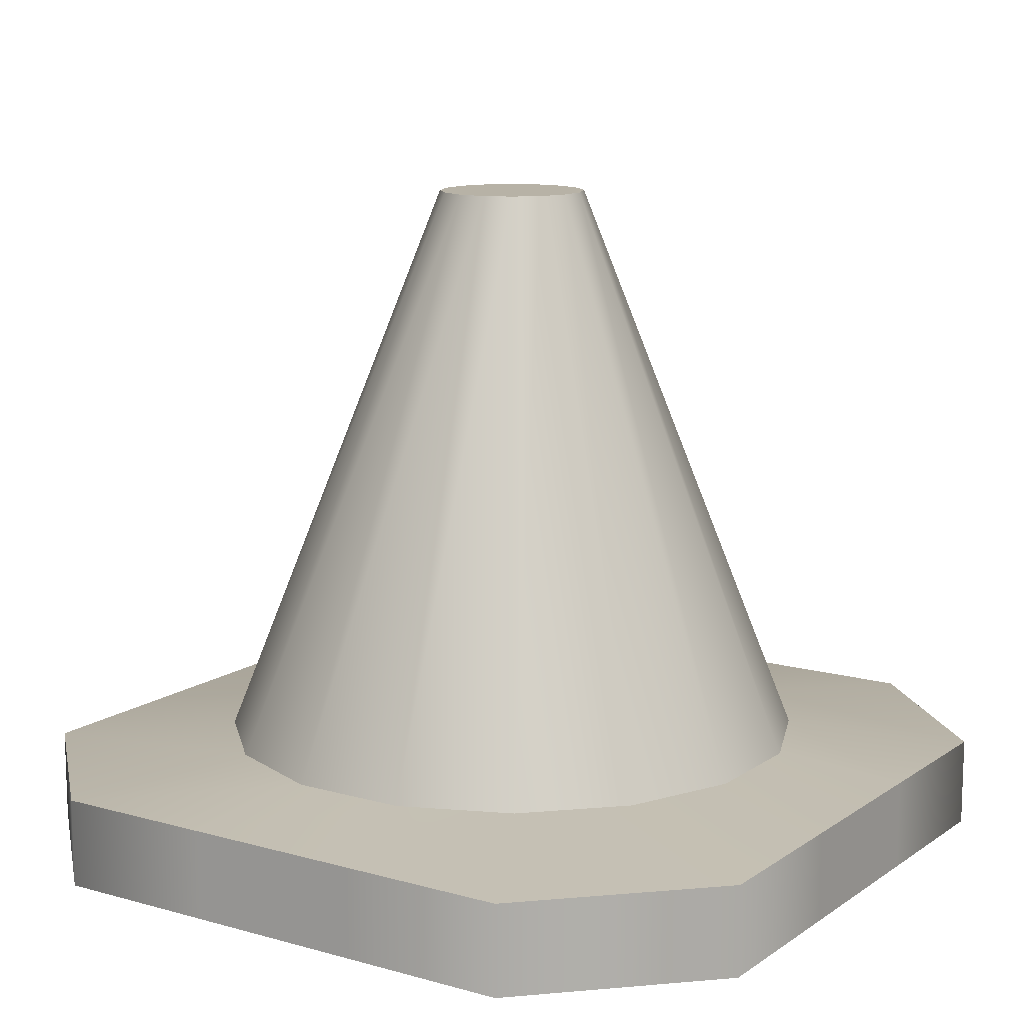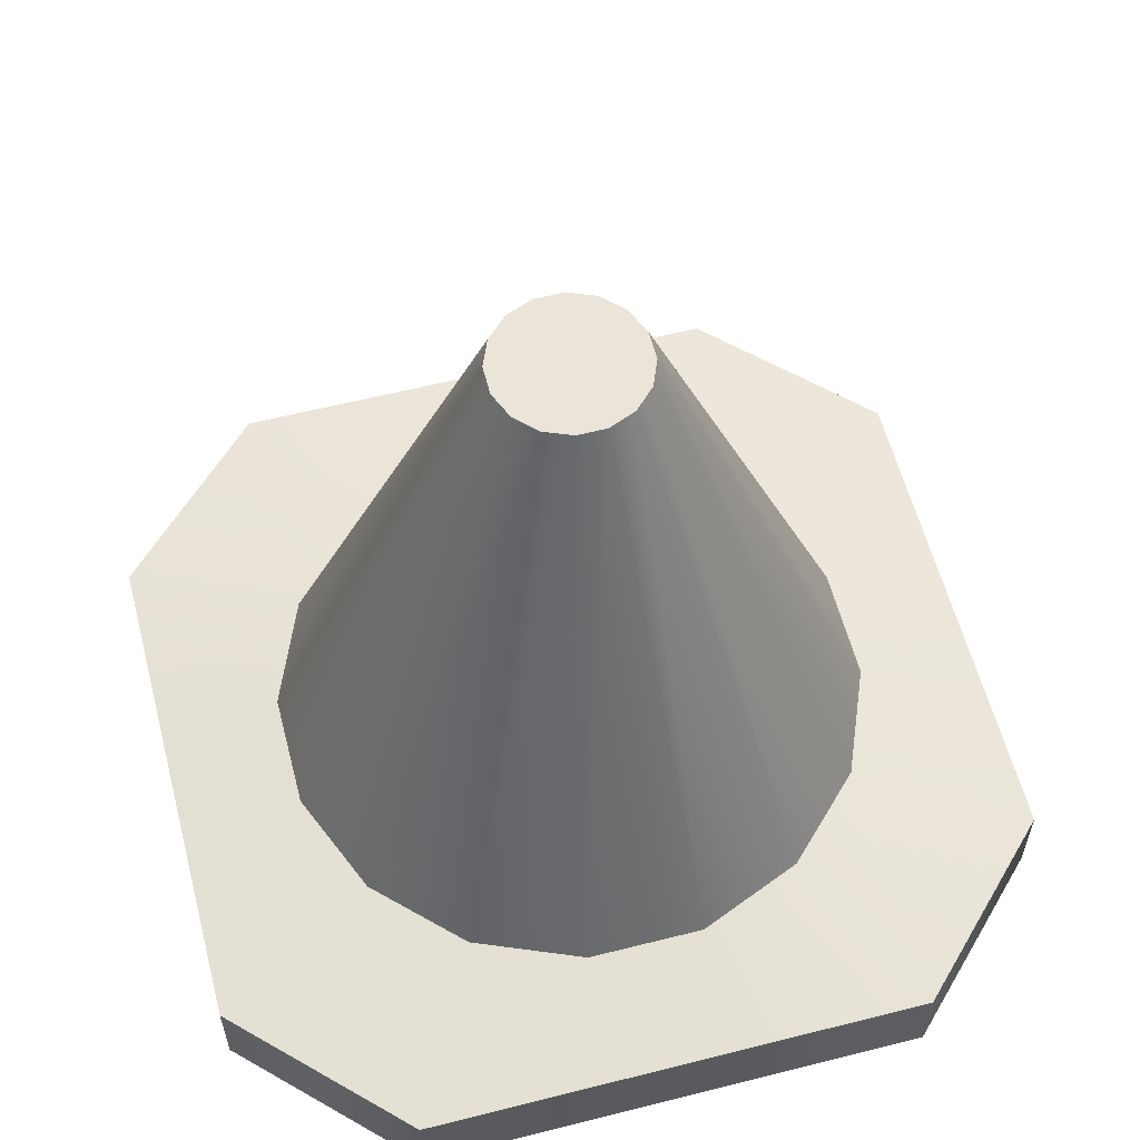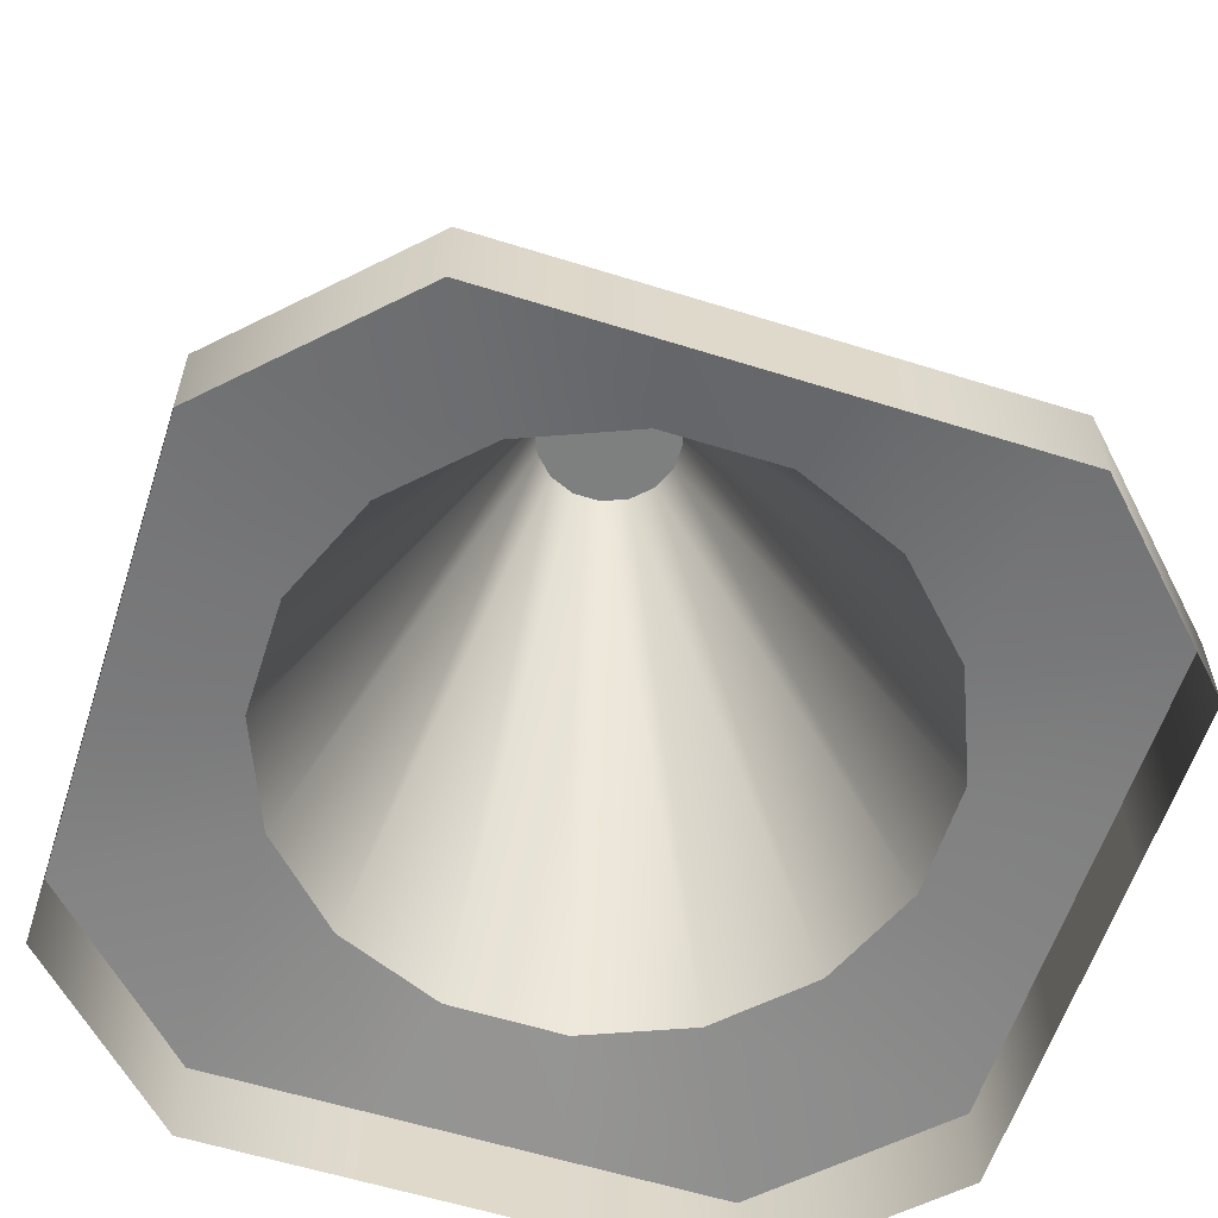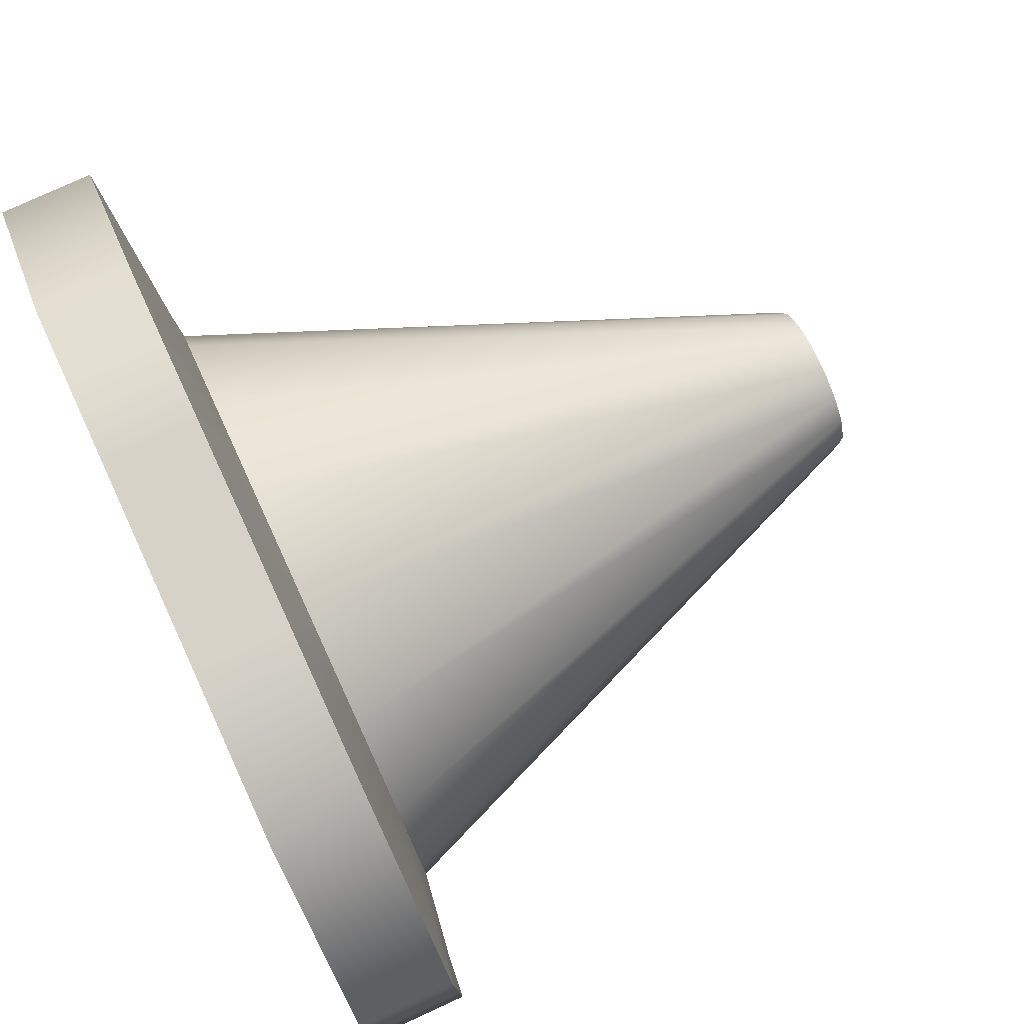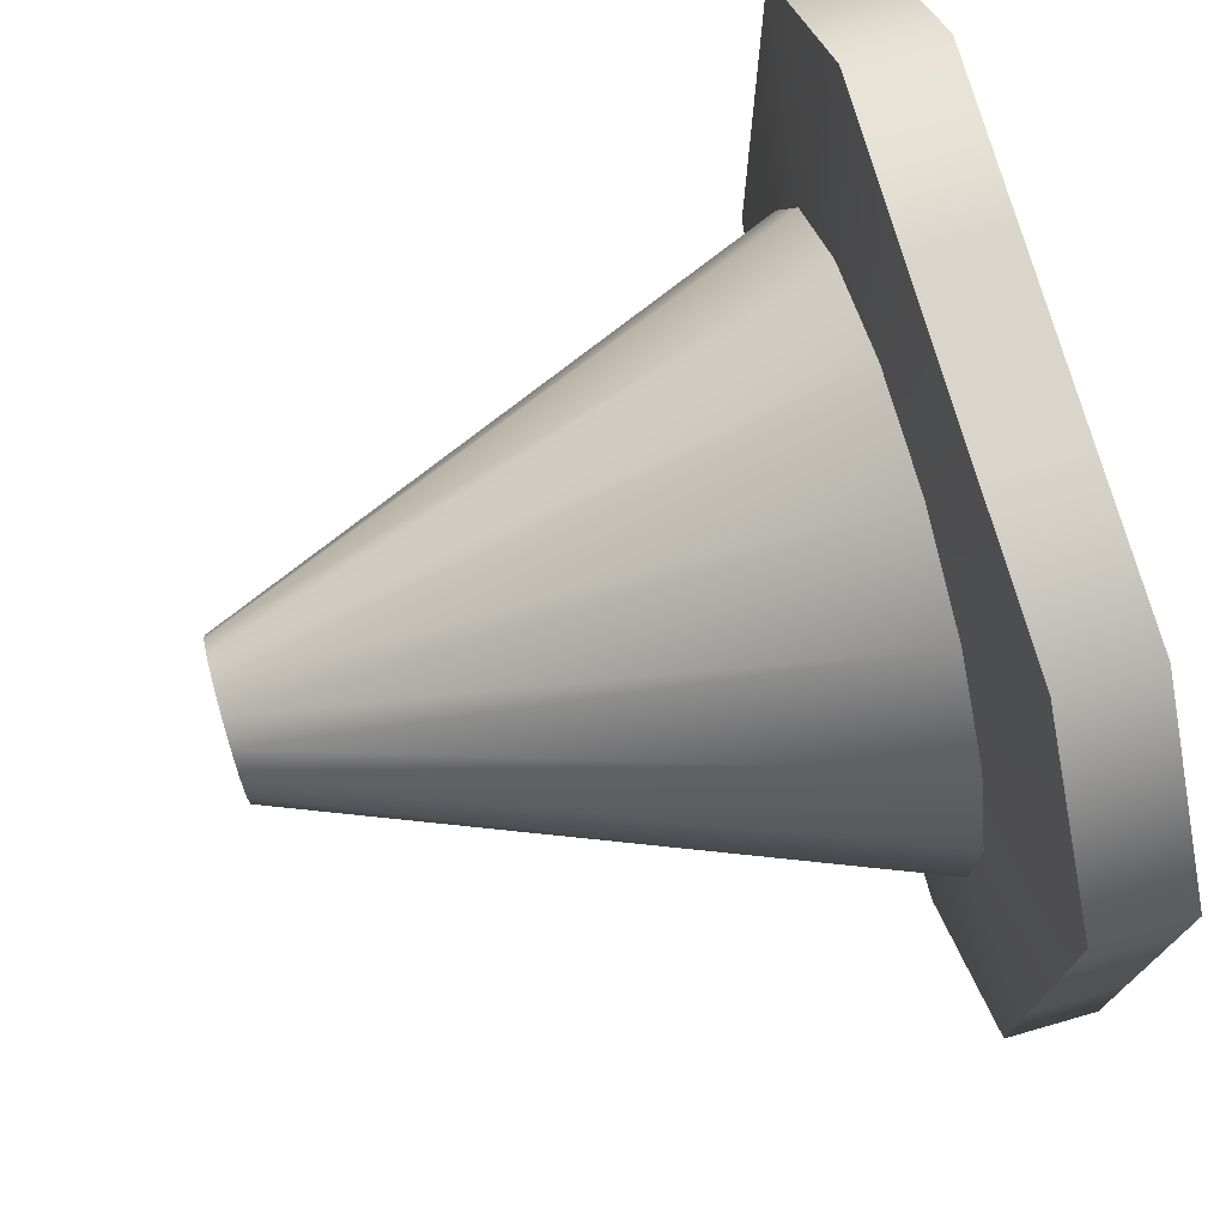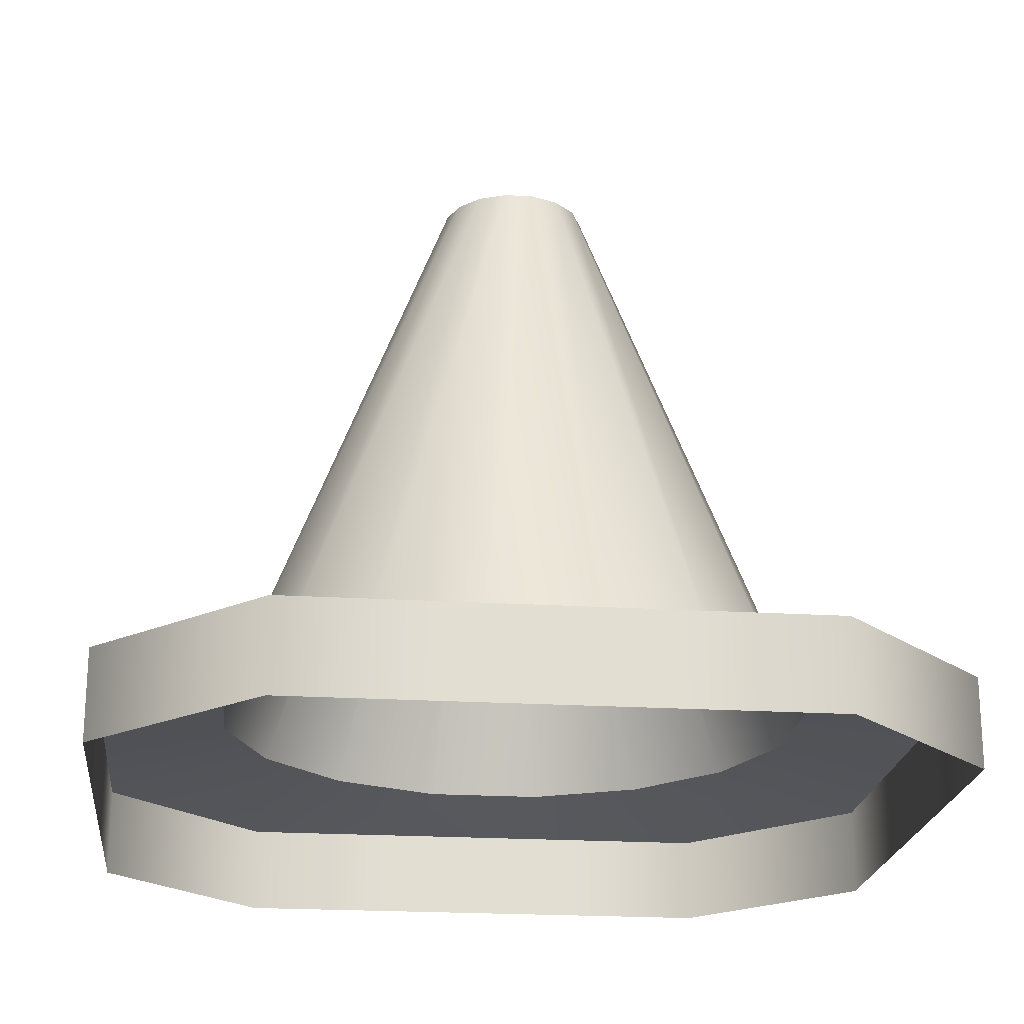
<metadata>
{"format":"obj","ext":"obj","renderer":"f3d","projection":"perspective","resolution":1024,"background":"white","views":[{"elev":12.4,"azim":123.3,"up":"+Y"},{"elev":58.9,"azim":165.4,"up":"+Y"},{"elev":-59.6,"azim":162.2,"up":"+Y"},{"elev":77.9,"azim":65.3,"up":"+Z"},{"elev":74.6,"azim":-106.0,"up":"+Z"},{"elev":-21.5,"azim":83.8,"up":"+Y"}]}
</metadata>
<code>
g cone1
v 0.2207 0.09645 -0.1474
v 0.05476 0.6027 -0.03659
v 0.03659 0.6027 -0.05476
v 0.1474 0.09645 -0.2207
v 0.01285 0.6027 -0.06459
v 0.05177 0.09645 -0.2603
v -0.01285 0.6027 -0.06459
v -0.05177 0.09645 -0.2603
v -0.03659 0.6027 -0.05476
v -0.1474 0.09645 -0.2207
v -0.05476 0.6027 -0.03659
v -0.2207 0.09645 -0.1474
v -0.06459 0.6027 -0.01285
v -0.2603 0.09645 -0.05177
v -0.06459 0.6027 0.01285
v -0.2603 0.09645 0.05177
v -0.05476 0.6027 0.03659
v -0.2207 0.09645 0.1474
v -0.03659 0.6027 0.05476
v -0.1474 0.09645 0.2207
v -0.01285 0.6027 0.06459
v -0.05177 0.09645 0.2603
v -0.05177 0.09645 0.2603
v -0.01285 0.6027 0.06459
v 0.01285 0.6027 0.06459
v 0.05177 0.09645 0.2603
v 0.03659 0.6027 0.05475
v 0.1474 0.09645 0.2207
v 0.05476 0.6027 0.03659
v 0.2207 0.09645 0.1474
v 0.06459 0.6027 0.01285
v 0.2603 0.09645 0.05177
v 0.06459 0.6027 -0.01285
v 0.2603 0.09645 -0.05177
v 0.05476 0.6027 -0.03659
v 3.815e-08 0.6027 -2.384e-09
v 0.03659 0.6027 -0.05476
v 0.01285 0.6027 -0.06459
v -0.01285 0.6027 -0.06459
v -0.03659 0.6027 -0.05476
v -0.05476 0.6027 -0.03659
v -0.06459 0.6027 -0.01285
v -0.06459 0.6027 0.01285
v -0.05476 0.6027 0.03659
v -0.03659 0.6027 0.05476
v -0.01285 0.6027 0.06459
v 0.01285 0.6027 0.06459
v 0.03659 0.6027 0.05475
v 0.05476 0.6027 0.03659
v 0.06459 0.6027 0.01285
v 0.06459 0.6027 -0.01285
v 0.1474 0.09645 -0.2207
v 0.2257 0.07994 -0.3681
v 0.3681 0.07994 -0.2257
v 0.2207 0.09645 -0.1474
v 0.05177 0.09645 -0.2603
v 0.07925 0.07994 -0.3681
v -0.05177 0.09645 -0.2603
v -0.07925 0.07994 -0.3681
v -0.1474 0.09645 -0.2207
v -0.2257 0.07994 -0.3681
v -0.2207 0.09645 -0.1474
v -0.3681 0.07994 -0.2257
v -0.2603 0.09645 -0.05177
v -0.3681 0.07994 -0.07925
v -0.2603 0.09645 0.05177
v -0.3681 0.07994 0.07925
v -0.2207 0.09645 0.1474
v -0.3681 0.07994 0.2257
v -0.1474 0.09645 0.2207
v -0.2257 0.07994 0.3681
v -0.05177 0.09645 0.2603
v -0.07925 0.07994 0.3681
v 0.05177 0.09645 0.2603
v 0.07925 0.07994 0.3681
v 0.1474 0.09645 0.2207
v 0.2257 0.07994 0.3681
v 0.2207 0.09645 0.1474
v 0.3681 0.07994 0.2257
v 0.2603 0.09645 0.05177
v 0.3681 0.07994 0.07925
v 0.2603 0.09645 -0.05177
v 0.3681 0.07994 -0.07925
v 0.2257 0.07994 -0.3681
v 0.2257 0.0002631 -0.3681
v 0.3681 0.0002631 -0.2257
v 0.3681 0.07994 -0.2257
v 0.07925 0.07994 -0.3681
v 0.2257 0.0002631 -0.3681
v 0.07925 0.0002631 -0.3681
v -0.07925 0.07994 -0.3681
v -0.07925 0.0002631 -0.3681
v -0.2257 0.07994 -0.3681
v -0.2257 0.0002631 -0.3681
v -0.3681 0.07994 -0.2257
v -0.2257 0.0002631 -0.3681
v -0.3681 0.0002631 -0.2257
v -0.3681 0.07994 -0.07925
v -0.3681 0.0002631 -0.2257
v -0.3681 0.0002631 -0.07925
v -0.3681 0.07994 0.07925
v -0.3681 0.0002631 0.07925
v -0.3681 0.07994 0.2257
v -0.3681 0.0002631 0.2257
v -0.2257 0.07994 0.3681
v -0.3681 0.0002631 0.2257
v -0.2257 0.0002631 0.3681
v -0.07925 0.07994 0.3681
v -0.2257 0.0002631 0.3681
v -0.07925 0.0002631 0.3681
v 0.07925 0.07994 0.3681
v 0.07925 0.0002631 0.3681
v 0.2257 0.07994 0.3681
v 0.2257 0.0002631 0.3681
v 0.3681 0.07994 0.2257
v 0.2257 0.0002631 0.3681
v 0.3681 0.0002631 0.2257
v 0.3681 0.07994 0.07925
v 0.3681 0.0002631 0.2257
v 0.3681 0.0002631 0.07925
v 0.3681 0.07994 -0.07925
v 0.3681 0.0002631 -0.07925
v 0.3681 0.0002631 -0.2257
g cone1_0
f 3 2 1
f 4 3 1
f 5 3 4
f 6 5 4
f 7 5 6
f 8 7 6
f 9 7 8
f 10 9 8
f 11 9 10
f 12 11 10
f 13 11 12
f 14 13 12
f 15 13 14
f 16 15 14
f 17 15 16
f 18 17 16
f 19 17 18
f 20 19 18
f 21 19 20
f 22 21 20
f 25 24 23
f 26 25 23
f 27 25 26
f 28 27 26
f 29 27 28
f 30 29 28
f 31 29 30
f 32 31 30
f 33 31 32
f 34 33 32
f 2 33 34
f 1 2 34
f 37 36 35
f 38 36 37
f 39 36 38
f 40 36 39
f 41 36 40
f 42 36 41
f 43 36 42
f 44 36 43
f 45 36 44
f 46 36 45
f 47 36 46
f 48 36 47
f 49 36 48
f 50 36 49
f 51 36 50
f 35 36 51
f 54 53 52
f 55 54 52
f 52 53 56
f 53 57 56
f 56 57 58
f 57 59 58
f 58 59 60
f 59 61 60
f 60 61 62
f 61 63 62
f 62 63 64
f 63 65 64
f 64 65 66
f 65 67 66
f 66 67 68
f 67 69 68
f 68 69 70
f 69 71 70
f 70 71 72
f 71 73 72
f 72 73 74
f 73 75 74
f 74 75 76
f 75 77 76
f 76 77 78
f 77 79 78
f 78 79 80
f 79 81 80
f 80 81 82
f 81 83 82
f 82 83 55
f 83 54 55
f 86 85 84
f 87 86 84
f 84 89 88
f 89 90 88
f 88 90 91
f 90 92 91
f 91 92 93
f 92 94 93
f 93 96 95
f 96 97 95
f 95 99 98
f 99 100 98
f 98 100 101
f 100 102 101
f 101 102 103
f 102 104 103
f 103 106 105
f 106 107 105
f 105 109 108
f 109 110 108
f 108 110 111
f 110 112 111
f 111 112 113
f 112 114 113
f 113 116 115
f 116 117 115
f 115 119 118
f 119 120 118
f 118 120 121
f 120 122 121
f 121 122 87
f 122 123 87

</code>
